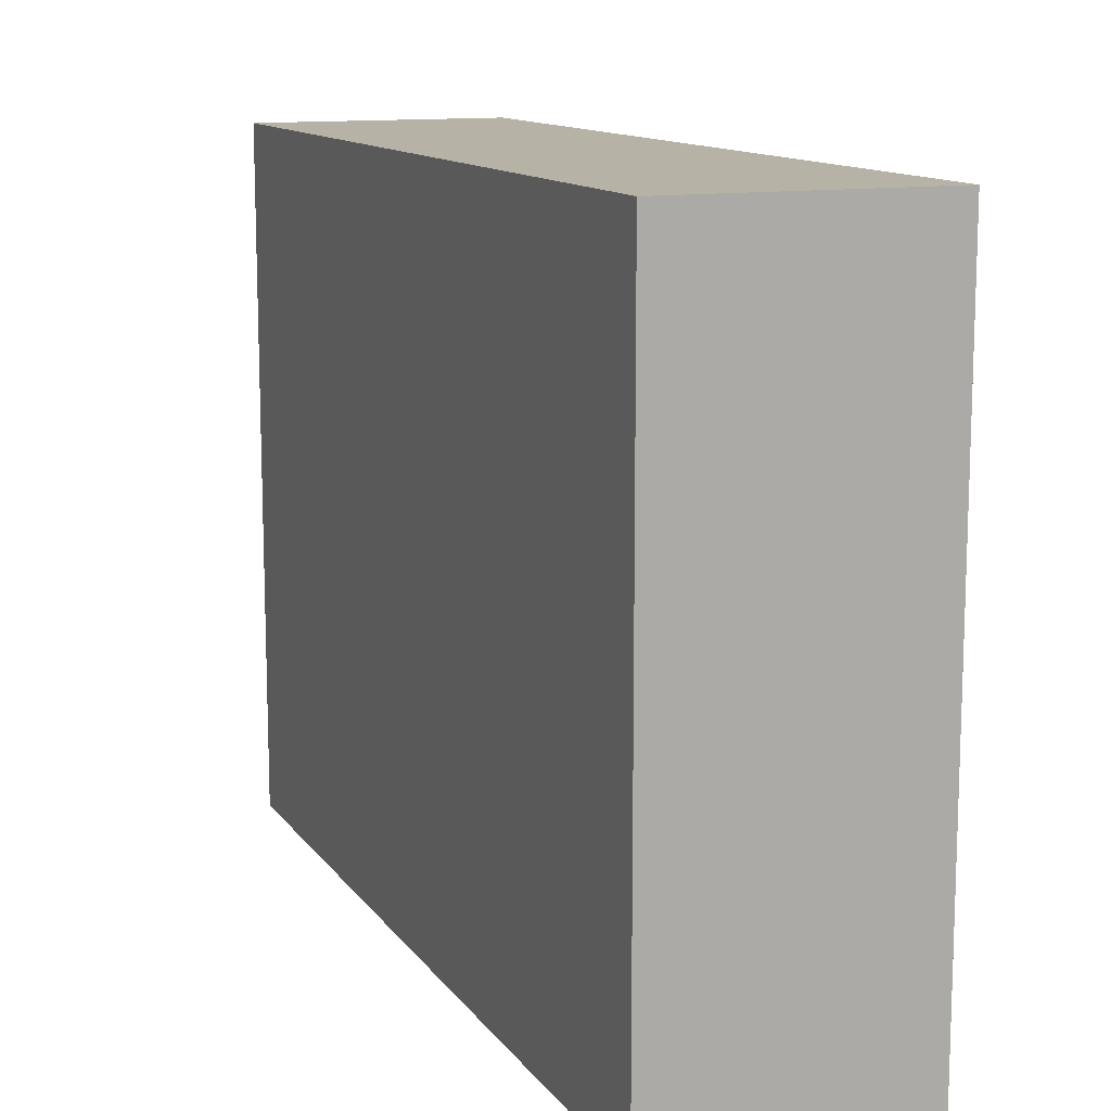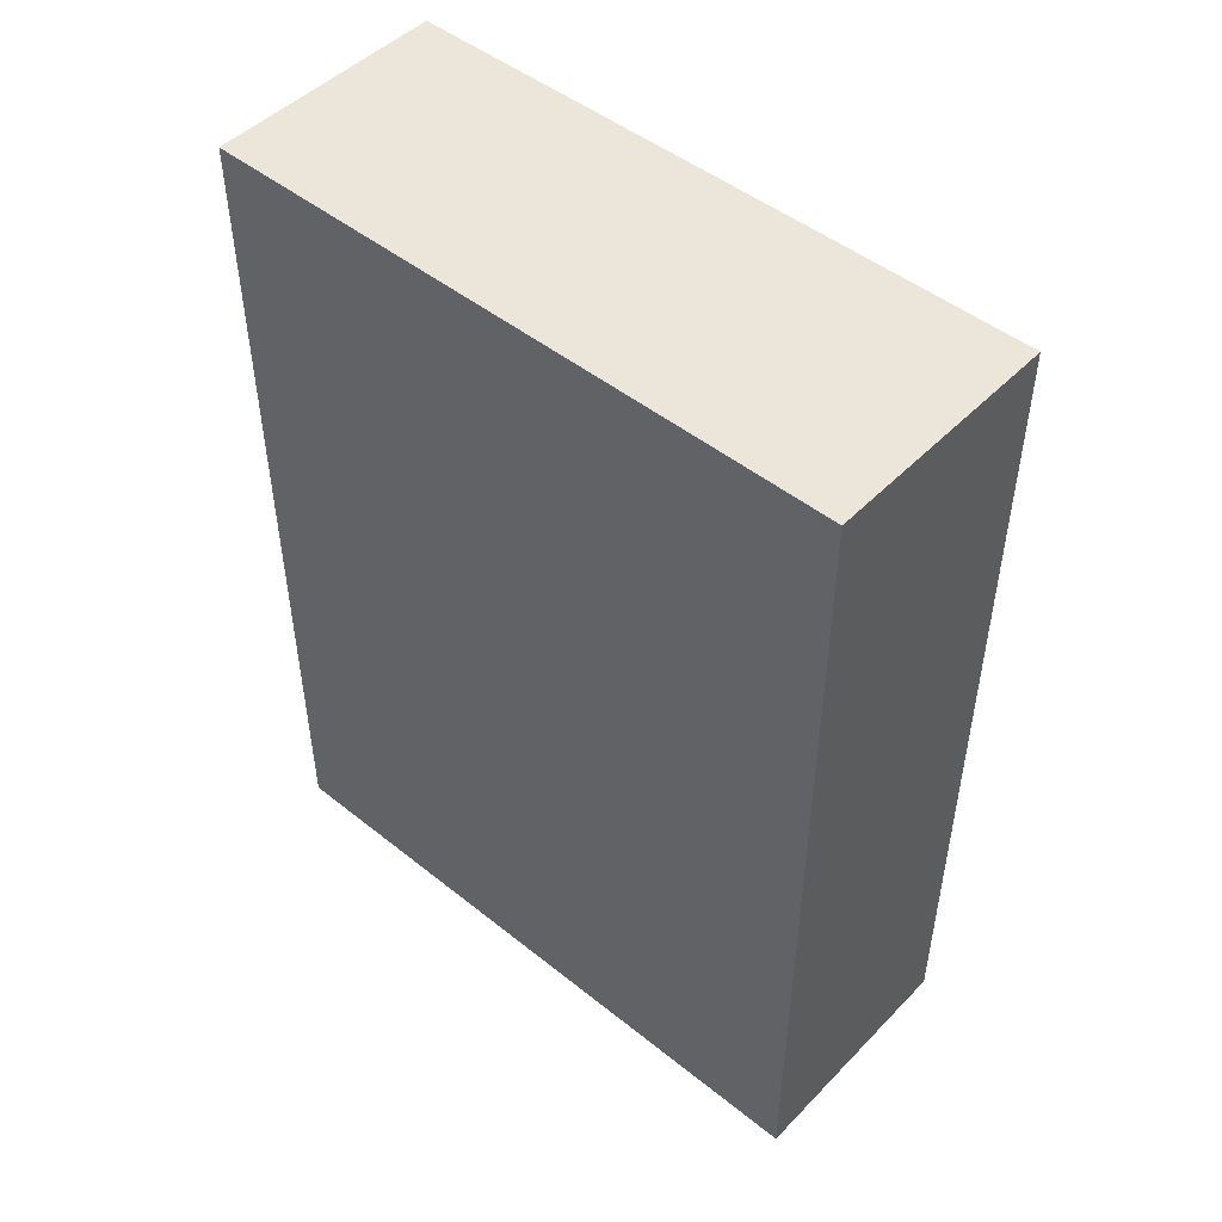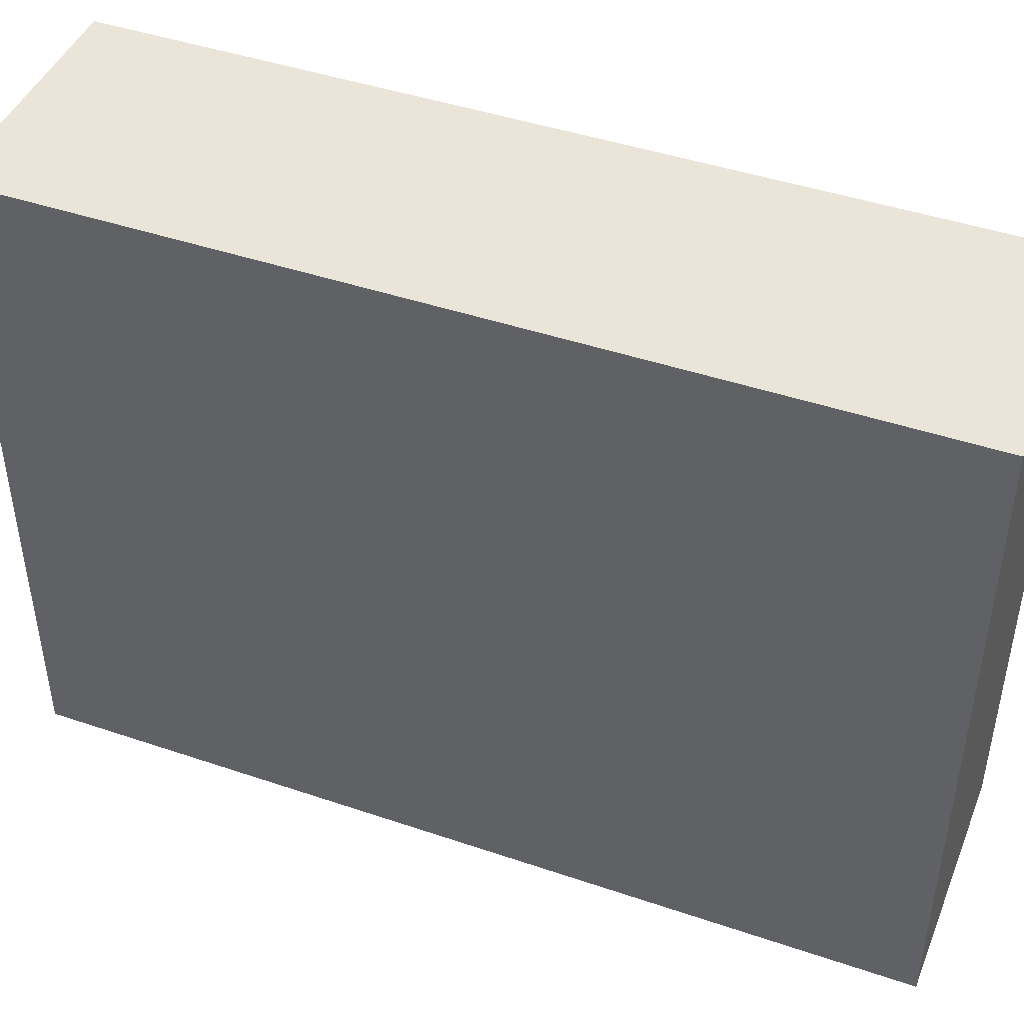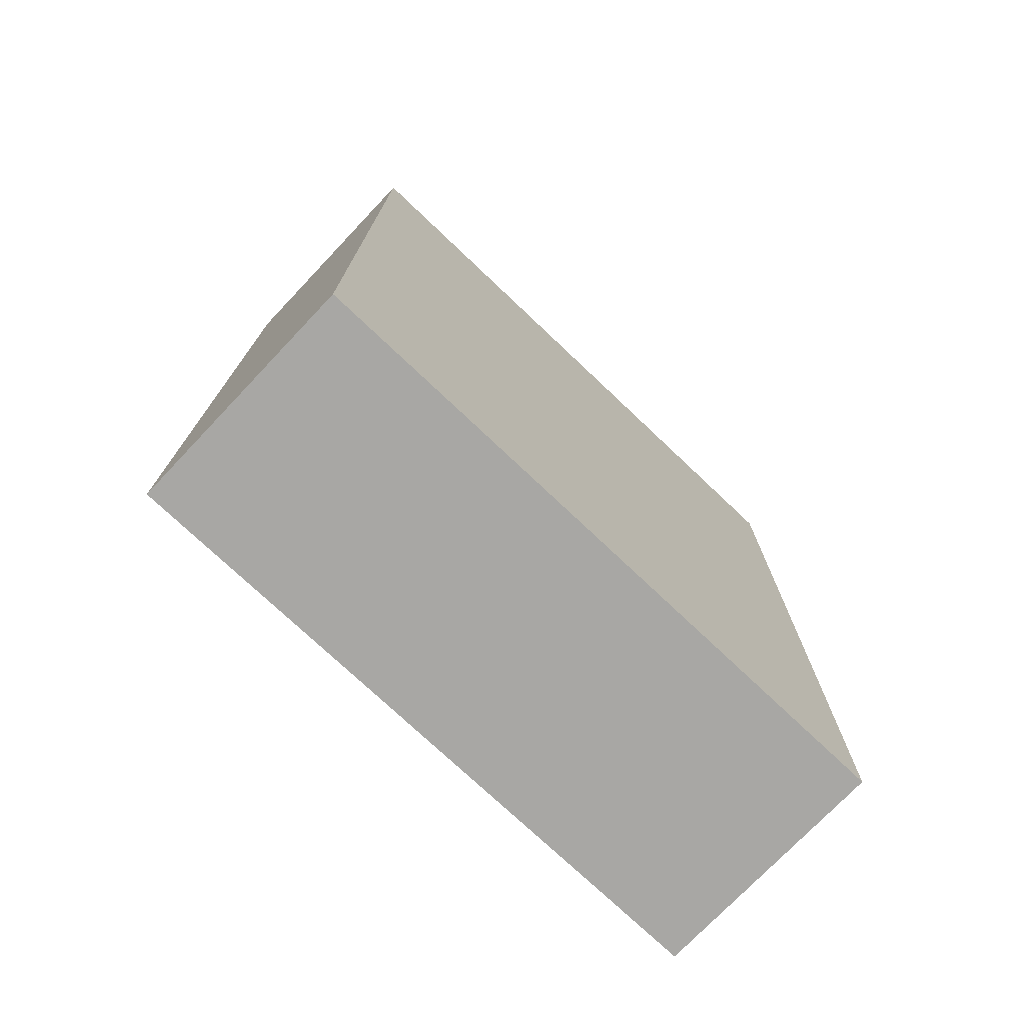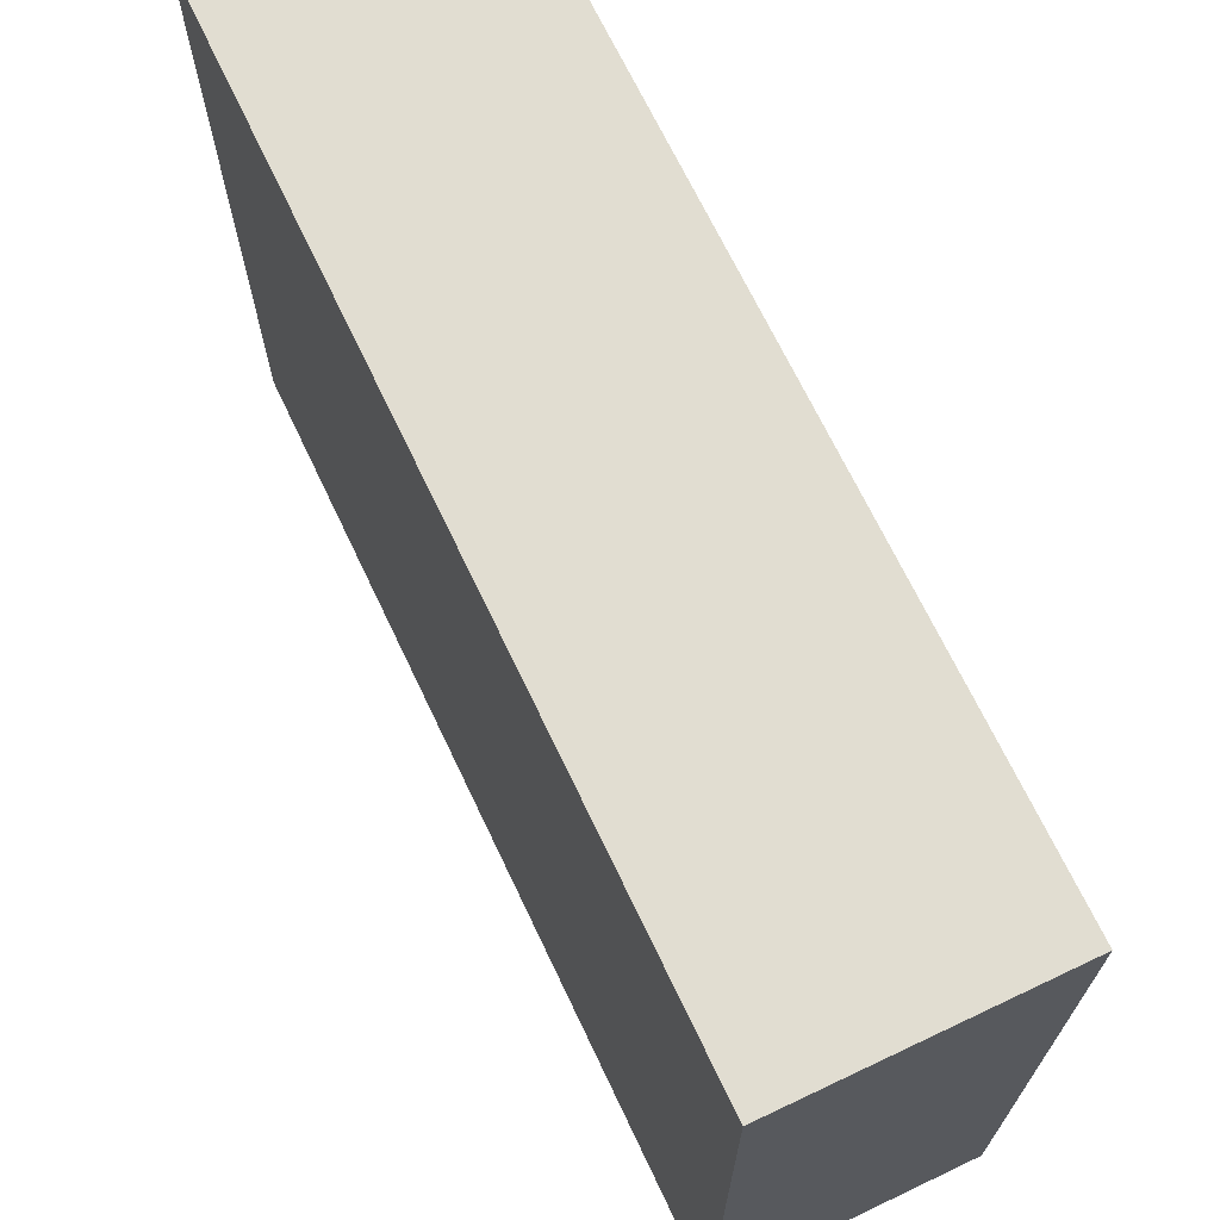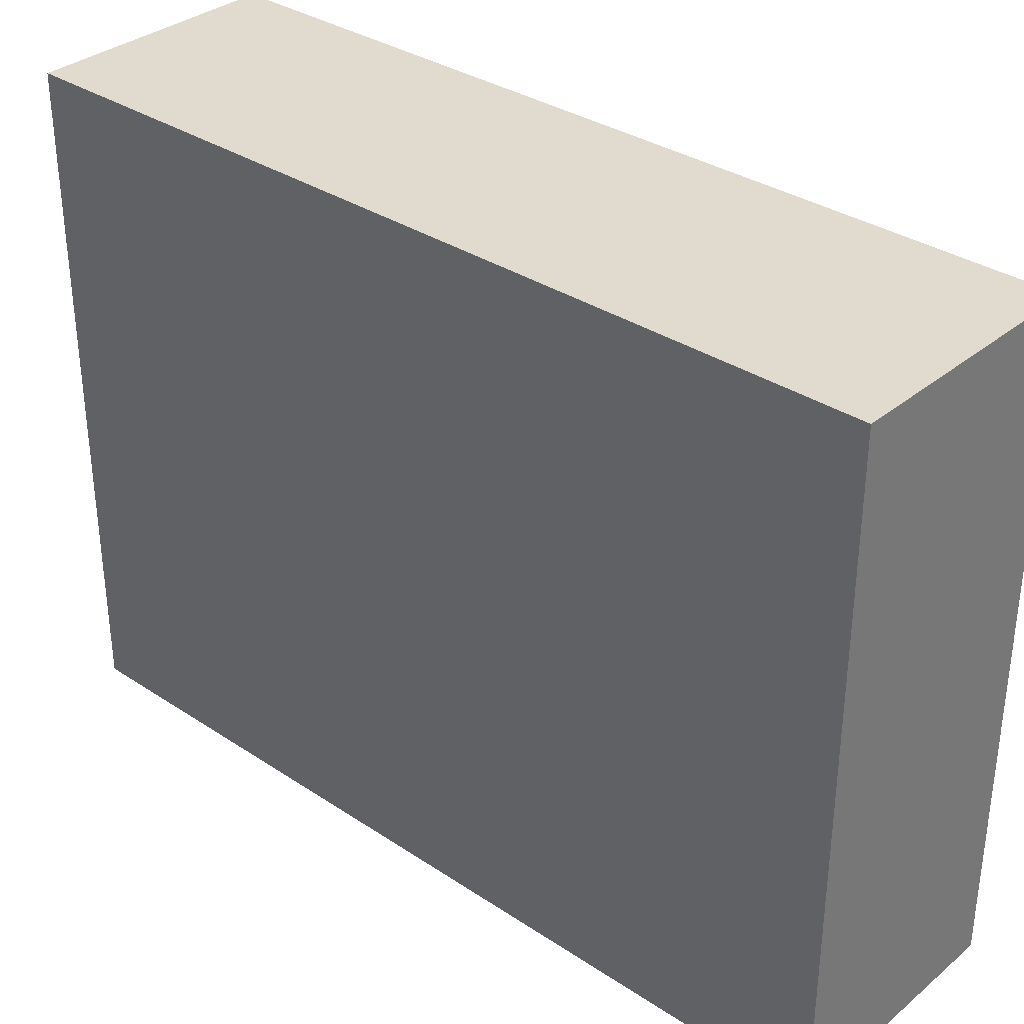
<metadata>
{"format":"obj","ext":"obj","renderer":"f3d","projection":"perspective","resolution":1024,"background":"white","views":[{"elev":12.4,"azim":-22.0,"up":"+Y"},{"elev":48.3,"azim":131.7,"up":"+Z"},{"elev":44.8,"azim":111.5,"up":"+Y"},{"elev":-74.6,"azim":46.5,"up":"+Z"},{"elev":68.9,"azim":154.6,"up":"+Y"},{"elev":33.7,"azim":-48.0,"up":"+Y"}]}
</metadata>
<code>
v  -3.621 -8.626 12.95
v  -3.621 -8.626 7.77
v  -2.173 -8.626 7.77
v  -2.173 -8.626 12.95
v  -0.7242 -8.626 7.77
v  -0.7242 -8.626 12.95
v  0.7242 -8.626 7.77
v  0.7242 -8.626 12.95
v  2.173 -8.626 7.77
v  2.173 -8.626 12.95
v  3.621 -8.626 7.77
v  3.621 -8.626 12.95
v  -3.621 -8.626 2.59
v  -2.173 -8.626 2.59
v  -0.7242 -8.626 2.59
v  0.7242 -8.626 2.59
v  2.173 -8.626 2.59
v  3.621 -8.626 2.59
v  -3.621 -8.626 -2.59
v  -2.173 -8.626 -2.59
v  -0.7242 -8.626 -2.59
v  0.7242 -8.626 -2.59
v  2.173 -8.626 -2.59
v  3.621 -8.626 -2.59
v  -3.621 -8.626 -7.77
v  -2.173 -8.626 -7.77
v  -0.7242 -8.626 -7.77
v  0.7242 -8.626 -7.77
v  2.173 -8.626 -7.77
v  3.621 -8.626 -7.77
v  -3.621 -8.626 -12.95
v  -2.173 -8.626 -12.95
v  -0.7242 -8.626 -12.95
v  0.7242 -8.626 -12.95
v  2.173 -8.626 -12.95
v  3.621 -8.626 -12.95
v  -3.621 10.76 12.95
v  -2.173 10.76 12.95
v  -2.173 10.76 7.77
v  -3.621 10.76 7.77
v  -0.7242 10.76 12.95
v  -0.7242 10.76 7.77
v  0.7242 10.76 12.95
v  0.7242 10.76 7.77
v  2.173 10.76 12.95
v  2.173 10.76 7.77
v  3.621 10.76 12.95
v  3.621 10.76 7.77
v  -2.173 10.76 2.59
v  -3.621 10.76 2.59
v  -0.7242 10.76 2.59
v  0.7242 10.76 2.59
v  2.173 10.76 2.59
v  3.621 10.76 2.59
v  -2.173 10.76 -2.59
v  -3.621 10.76 -2.59
v  -0.7242 10.76 -2.59
v  0.7242 10.76 -2.59
v  2.173 10.76 -2.59
v  3.621 10.76 -2.59
v  -2.173 10.76 -7.77
v  -3.621 10.76 -7.77
v  -0.7242 10.76 -7.77
v  0.7242 10.76 -7.77
v  2.173 10.76 -7.77
v  3.621 10.76 -7.77
v  -2.173 10.76 -12.95
v  -3.621 10.76 -12.95
v  -0.7242 10.76 -12.95
v  0.7242 10.76 -12.95
v  2.173 10.76 -12.95
v  3.621 10.76 -12.95
v  -2.173 -4.748 12.95
v  -3.621 -4.748 12.95
v  -0.7242 -4.748 12.95
v  0.7242 -4.748 12.95
v  2.173 -4.748 12.95
v  3.621 -4.748 12.95
v  -2.173 -0.8714 12.95
v  -3.621 -0.8714 12.95
v  -0.7242 -0.8714 12.95
v  0.7242 -0.8714 12.95
v  2.173 -0.8714 12.95
v  3.621 -0.8714 12.95
v  -2.173 3.006 12.95
v  -3.621 3.006 12.95
v  -0.7242 3.006 12.95
v  0.7242 3.006 12.95
v  2.173 3.006 12.95
v  3.621 3.006 12.95
v  -2.173 6.883 12.95
v  -3.621 6.883 12.95
v  -0.7242 6.883 12.95
v  0.7242 6.883 12.95
v  2.173 6.883 12.95
v  3.621 6.883 12.95
v  3.621 -4.748 7.77
v  3.621 -4.748 2.59
v  3.621 -4.748 -2.59
v  3.621 -4.748 -7.77
v  3.621 -4.748 -12.95
v  3.621 -0.8714 7.77
v  3.621 -0.8714 2.59
v  3.621 -0.8714 -2.59
v  3.621 -0.8714 -7.77
v  3.621 -0.8714 -12.95
v  3.621 3.006 7.77
v  3.621 3.006 2.59
v  3.621 3.006 -2.59
v  3.621 3.006 -7.77
v  3.621 3.006 -12.95
v  3.621 6.883 7.77
v  3.621 6.883 2.59
v  3.621 6.883 -2.59
v  3.621 6.883 -7.77
v  3.621 6.883 -12.95
v  2.173 -4.748 -12.95
v  0.7242 -4.748 -12.95
v  -0.7242 -4.748 -12.95
v  -2.173 -4.748 -12.95
v  -3.621 -4.748 -12.95
v  2.173 -0.8714 -12.95
v  0.7242 -0.8714 -12.95
v  -0.7242 -0.8714 -12.95
v  -2.173 -0.8714 -12.95
v  -3.621 -0.8714 -12.95
v  2.173 3.006 -12.95
v  0.7242 3.006 -12.95
v  -0.7242 3.006 -12.95
v  -2.173 3.006 -12.95
v  -3.621 3.006 -12.95
v  2.173 6.883 -12.95
v  0.7242 6.883 -12.95
v  -0.7242 6.883 -12.95
v  -2.173 6.883 -12.95
v  -3.621 6.883 -12.95
v  -3.621 -4.748 -7.77
v  -3.621 -4.748 -2.59
v  -3.621 -4.748 2.59
v  -3.621 -4.748 7.77
v  -3.621 -0.8714 -7.77
v  -3.621 -0.8714 -2.59
v  -3.621 -0.8714 2.59
v  -3.621 -0.8714 7.77
v  -3.621 3.006 -7.77
v  -3.621 3.006 -2.59
v  -3.621 3.006 2.59
v  -3.621 3.006 7.77
v  -3.621 6.883 -7.77
v  -3.621 6.883 -2.59
v  -3.621 6.883 2.59
v  -3.621 6.883 7.77
g Box003
f 1 2 3
f 3 4 1
f 4 3 5
f 5 6 4
f 6 5 7
f 7 8 6
f 8 7 9
f 9 10 8
f 10 9 11
f 11 12 10
f 2 13 14
f 14 3 2
f 3 14 15
f 15 5 3
f 5 15 16
f 16 7 5
f 7 16 17
f 17 9 7
f 9 17 18
f 18 11 9
f 13 19 20
f 20 14 13
f 14 20 21
f 21 15 14
f 15 21 22
f 22 16 15
f 16 22 23
f 23 17 16
f 17 23 24
f 24 18 17
f 19 25 26
f 26 20 19
f 20 26 27
f 27 21 20
f 21 27 28
f 28 22 21
f 22 28 29
f 29 23 22
f 23 29 30
f 30 24 23
f 25 31 32
f 32 26 25
f 26 32 33
f 33 27 26
f 27 33 34
f 34 28 27
f 28 34 35
f 35 29 28
f 29 35 36
f 36 30 29
f 37 38 39
f 39 40 37
f 38 41 42
f 42 39 38
f 41 43 44
f 44 42 41
f 43 45 46
f 46 44 43
f 45 47 48
f 48 46 45
f 40 39 49
f 49 50 40
f 39 42 51
f 51 49 39
f 42 44 52
f 52 51 42
f 44 46 53
f 53 52 44
f 46 48 54
f 54 53 46
f 50 49 55
f 55 56 50
f 49 51 57
f 57 55 49
f 51 52 58
f 58 57 51
f 52 53 59
f 59 58 52
f 53 54 60
f 60 59 53
f 56 55 61
f 61 62 56
f 55 57 63
f 63 61 55
f 57 58 64
f 64 63 57
f 58 59 65
f 65 64 58
f 59 60 66
f 66 65 59
f 62 61 67
f 67 68 62
f 61 63 69
f 69 67 61
f 63 64 70
f 70 69 63
f 64 65 71
f 71 70 64
f 65 66 72
f 72 71 65
f 1 4 73
f 73 74 1
f 4 6 75
f 75 73 4
f 6 8 76
f 76 75 6
f 8 10 77
f 77 76 8
f 10 12 78
f 78 77 10
f 74 73 79
f 79 80 74
f 73 75 81
f 81 79 73
f 75 76 82
f 82 81 75
f 76 77 83
f 83 82 76
f 77 78 84
f 84 83 77
f 80 79 85
f 85 86 80
f 79 81 87
f 87 85 79
f 81 82 88
f 88 87 81
f 82 83 89
f 89 88 82
f 83 84 90
f 90 89 83
f 86 85 91
f 91 92 86
f 85 87 93
f 93 91 85
f 87 88 94
f 94 93 87
f 88 89 95
f 95 94 88
f 89 90 96
f 96 95 89
f 92 91 38
f 38 37 92
f 91 93 41
f 41 38 91
f 93 94 43
f 43 41 93
f 94 95 45
f 45 43 94
f 95 96 47
f 47 45 95
f 12 11 97
f 97 78 12
f 11 18 98
f 98 97 11
f 18 24 99
f 99 98 18
f 24 30 100
f 100 99 24
f 30 36 101
f 101 100 30
f 78 97 102
f 102 84 78
f 97 98 103
f 103 102 97
f 98 99 104
f 104 103 98
f 99 100 105
f 105 104 99
f 100 101 106
f 106 105 100
f 84 102 107
f 107 90 84
f 102 103 108
f 108 107 102
f 103 104 109
f 109 108 103
f 104 105 110
f 110 109 104
f 105 106 111
f 111 110 105
f 90 107 112
f 112 96 90
f 107 108 113
f 113 112 107
f 108 109 114
f 114 113 108
f 109 110 115
f 115 114 109
f 110 111 116
f 116 115 110
f 96 112 48
f 48 47 96
f 112 113 54
f 54 48 112
f 113 114 60
f 60 54 113
f 114 115 66
f 66 60 114
f 115 116 72
f 72 66 115
f 36 35 117
f 117 101 36
f 35 34 118
f 118 117 35
f 34 33 119
f 119 118 34
f 33 32 120
f 120 119 33
f 32 31 121
f 121 120 32
f 101 117 122
f 122 106 101
f 117 118 123
f 123 122 117
f 118 119 124
f 124 123 118
f 119 120 125
f 125 124 119
f 120 121 126
f 126 125 120
f 106 122 127
f 127 111 106
f 122 123 128
f 128 127 122
f 123 124 129
f 129 128 123
f 124 125 130
f 130 129 124
f 125 126 131
f 131 130 125
f 111 127 132
f 132 116 111
f 127 128 133
f 133 132 127
f 128 129 134
f 134 133 128
f 129 130 135
f 135 134 129
f 130 131 136
f 136 135 130
f 116 132 71
f 71 72 116
f 132 133 70
f 70 71 132
f 133 134 69
f 69 70 133
f 134 135 67
f 67 69 134
f 135 136 68
f 68 67 135
f 31 25 137
f 137 121 31
f 25 19 138
f 138 137 25
f 19 13 139
f 139 138 19
f 13 2 140
f 140 139 13
f 2 1 74
f 74 140 2
f 121 137 141
f 141 126 121
f 137 138 142
f 142 141 137
f 138 139 143
f 143 142 138
f 139 140 144
f 144 143 139
f 140 74 80
f 80 144 140
f 126 141 145
f 145 131 126
f 141 142 146
f 146 145 141
f 142 143 147
f 147 146 142
f 143 144 148
f 148 147 143
f 144 80 86
f 86 148 144
f 131 145 149
f 149 136 131
f 145 146 150
f 150 149 145
f 146 147 151
f 151 150 146
f 147 148 152
f 152 151 147
f 148 86 92
f 92 152 148
f 136 149 62
f 62 68 136
f 149 150 56
f 56 62 149
f 150 151 50
f 50 56 150
f 151 152 40
f 40 50 151
f 152 92 37
f 37 40 152

</code>
